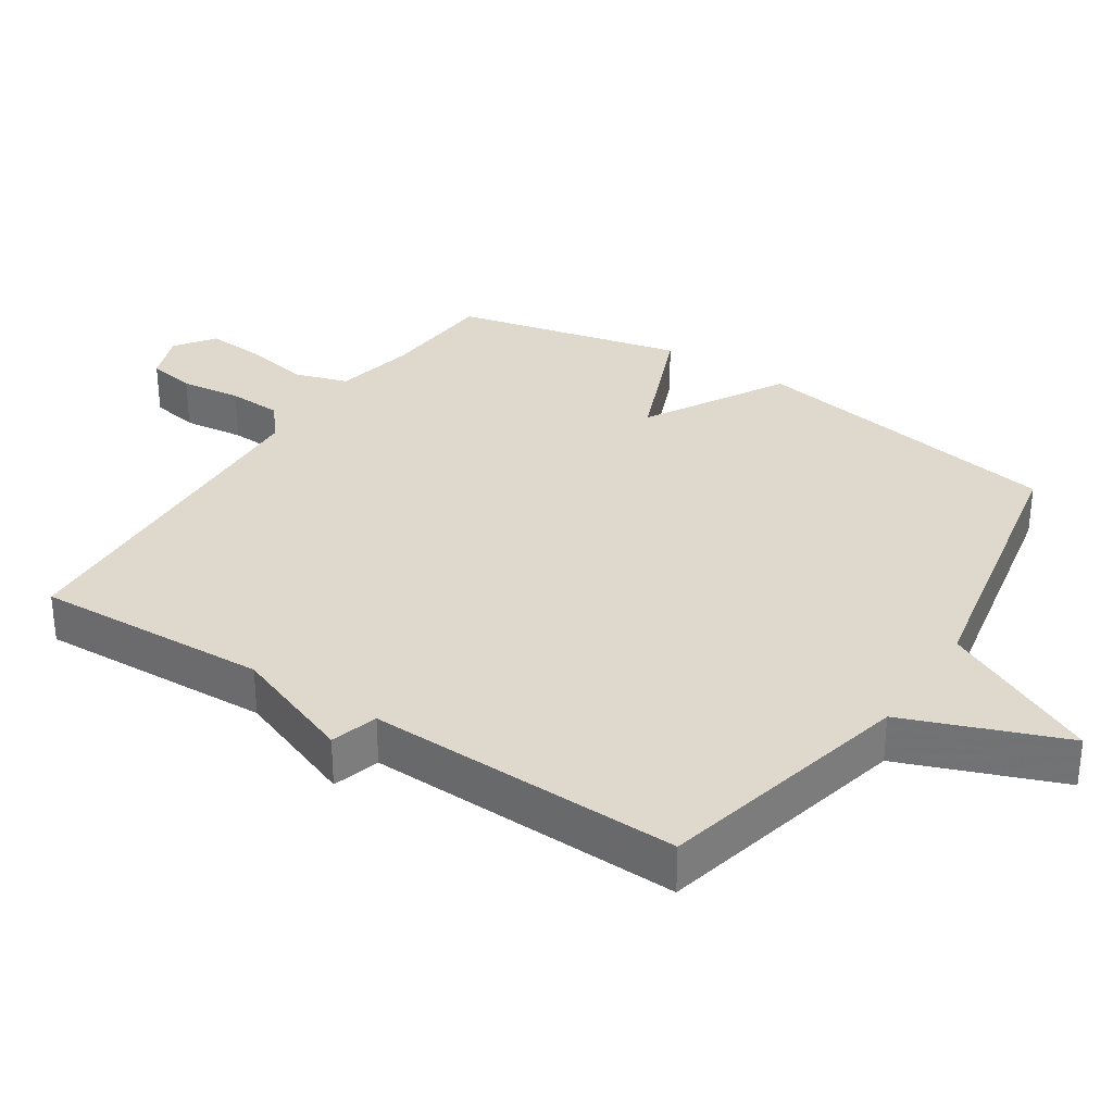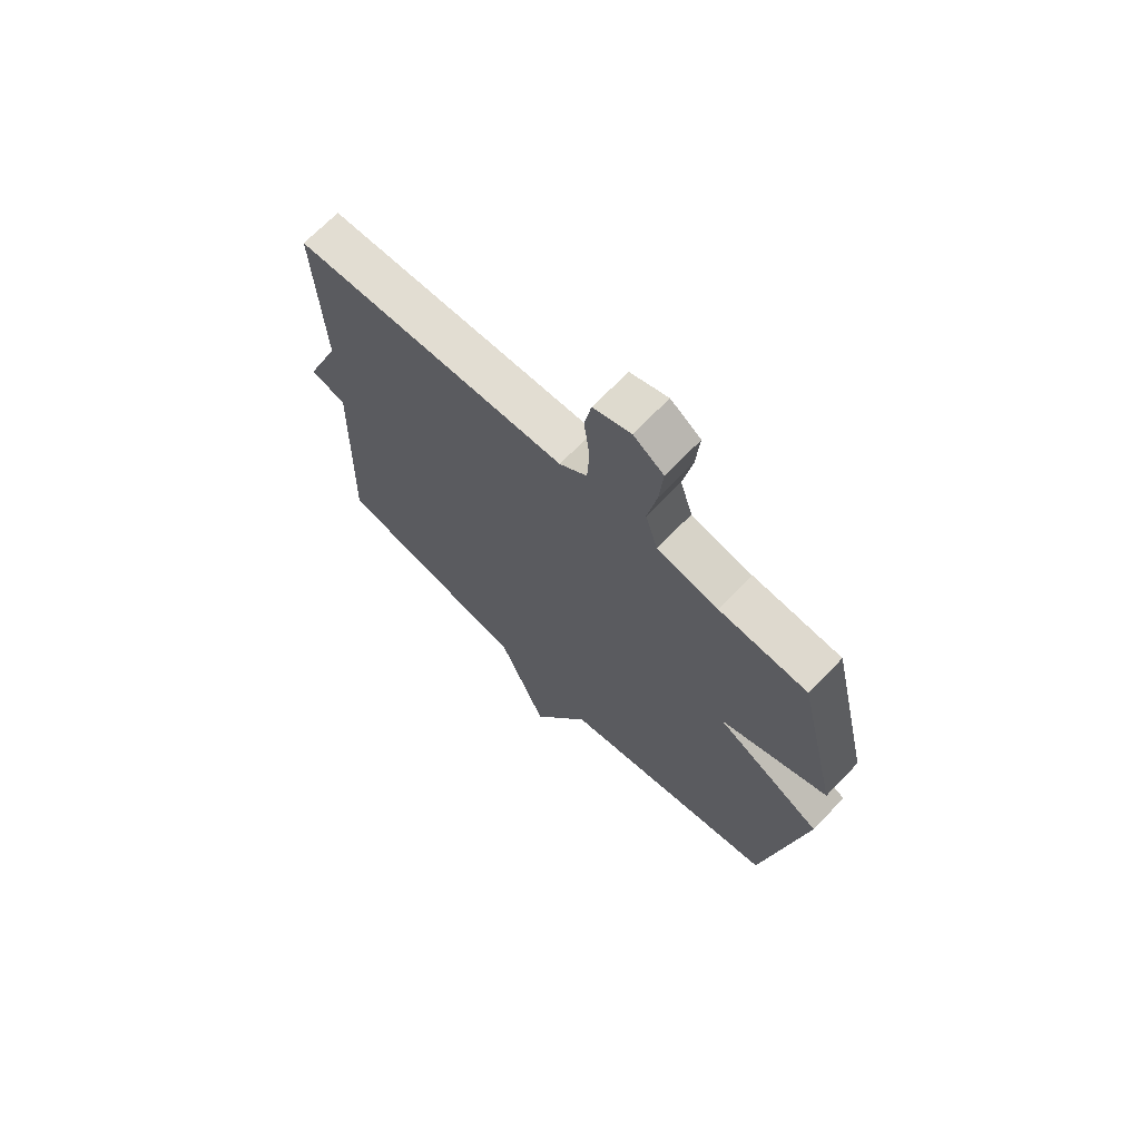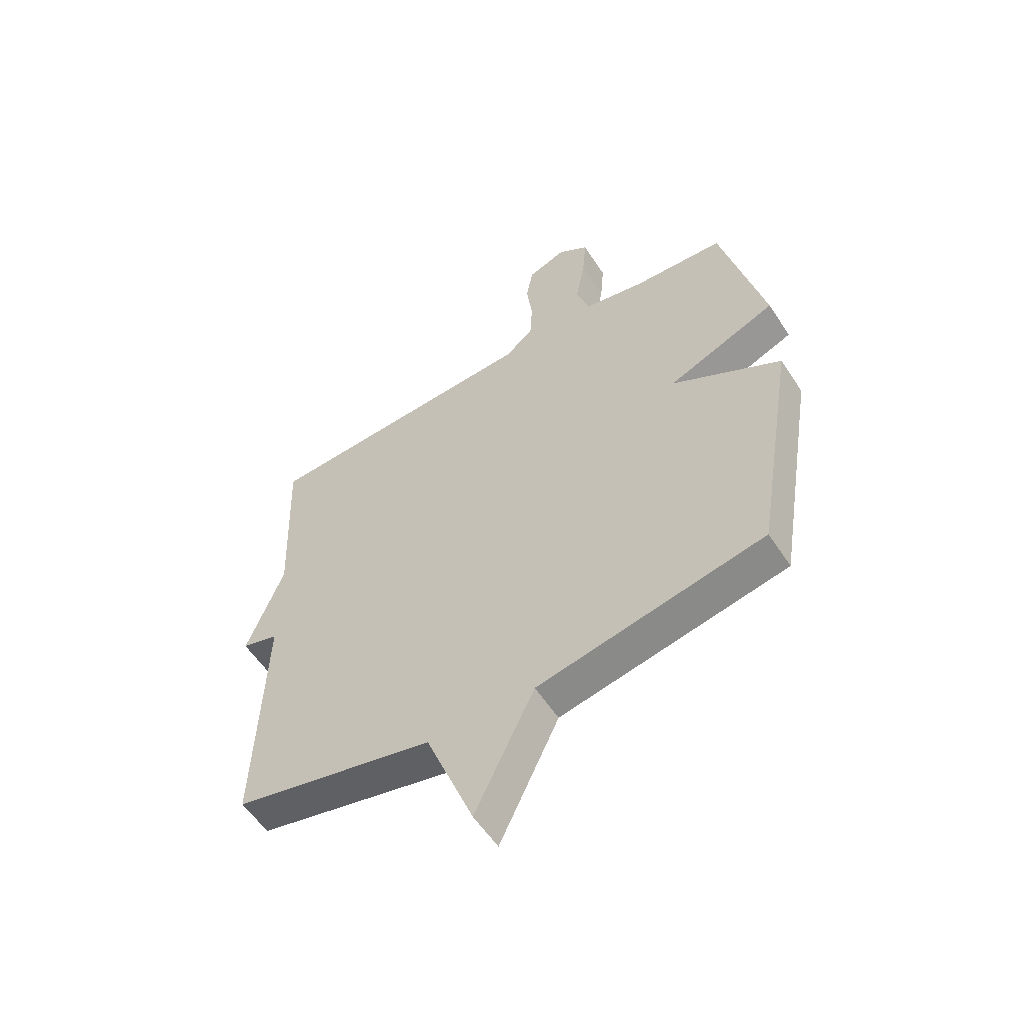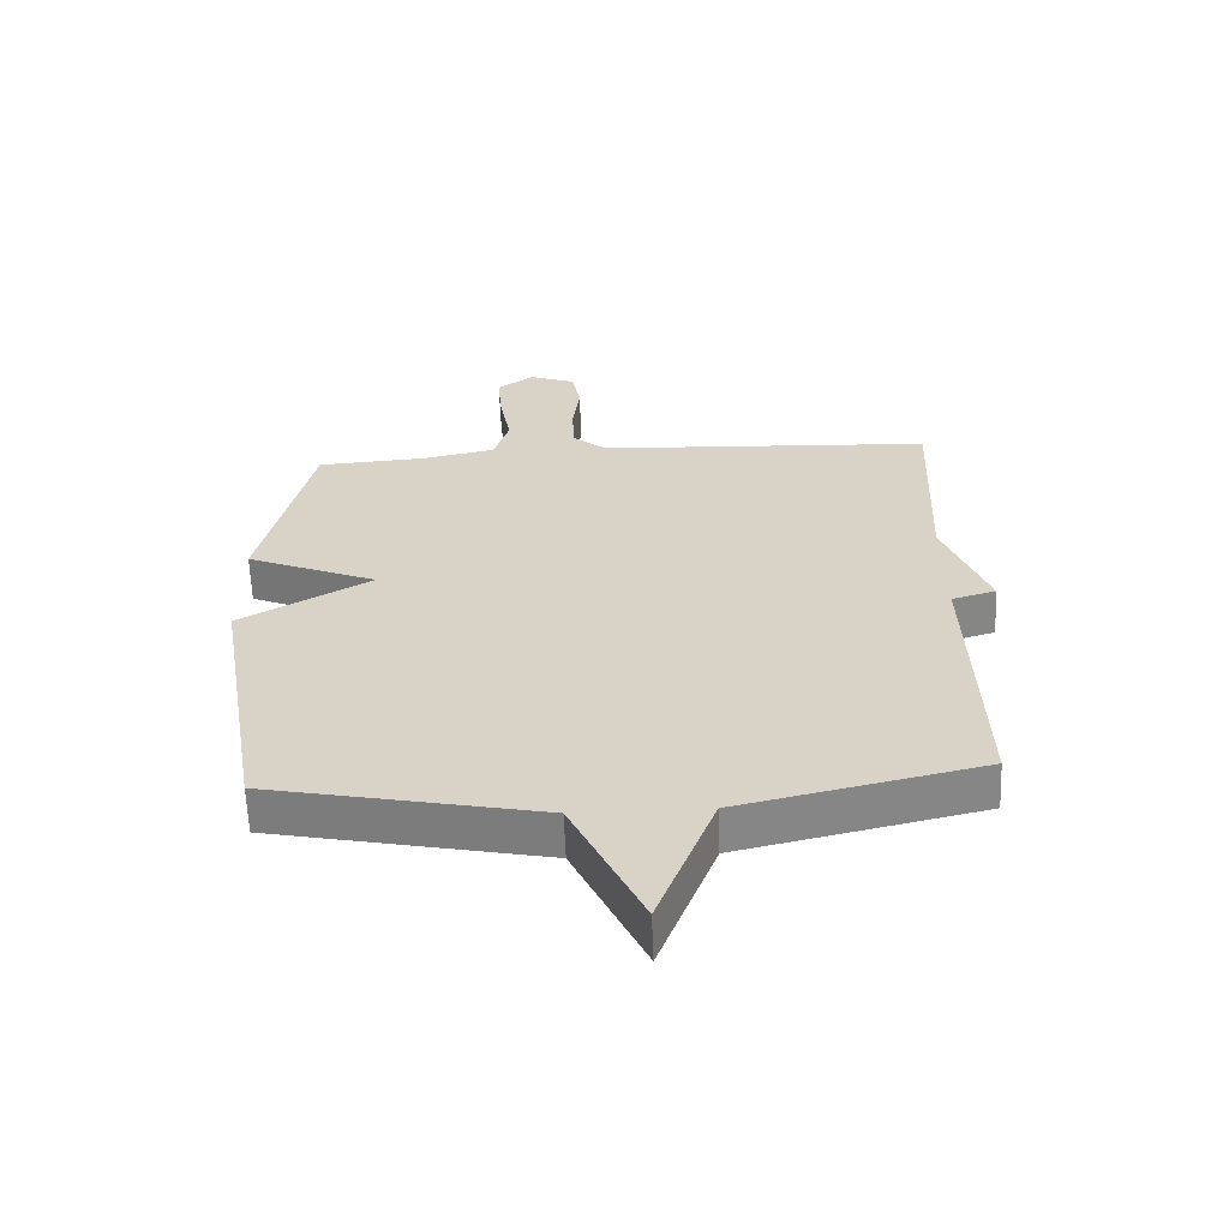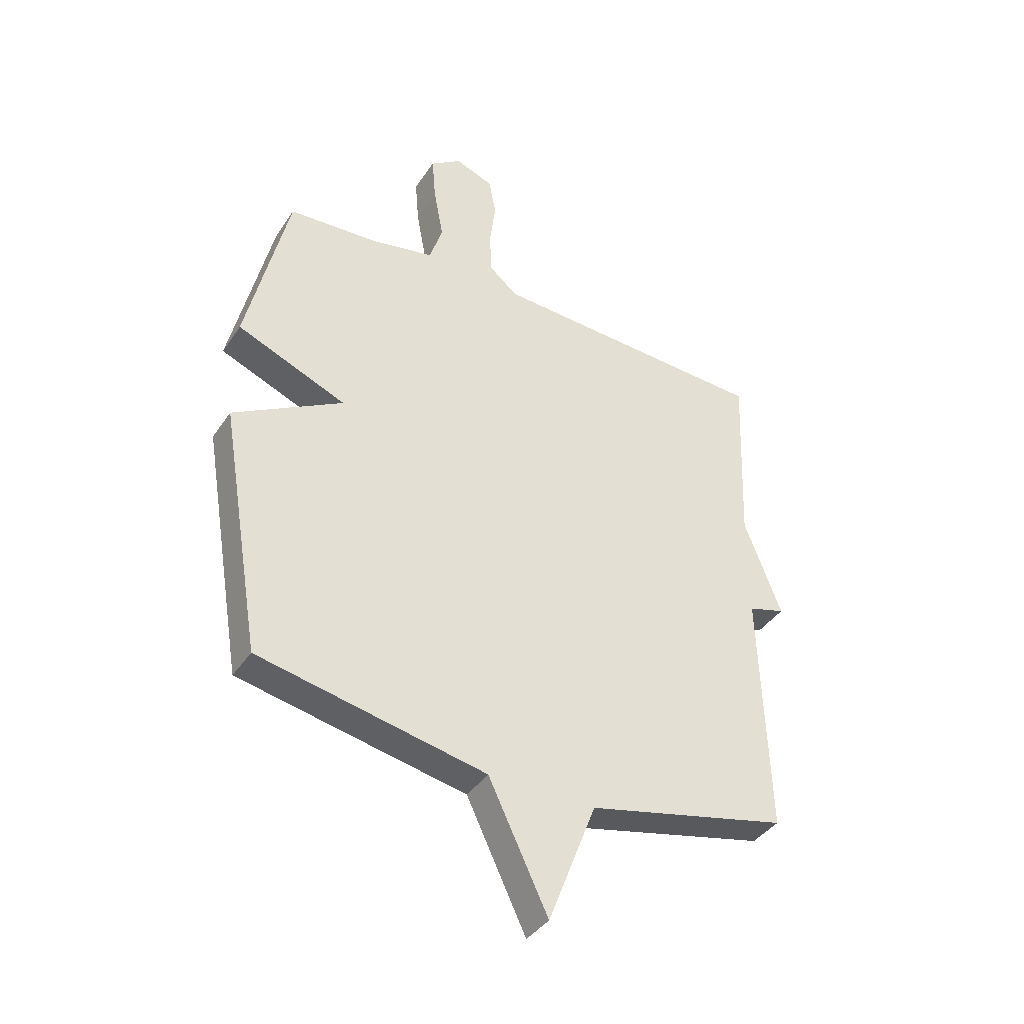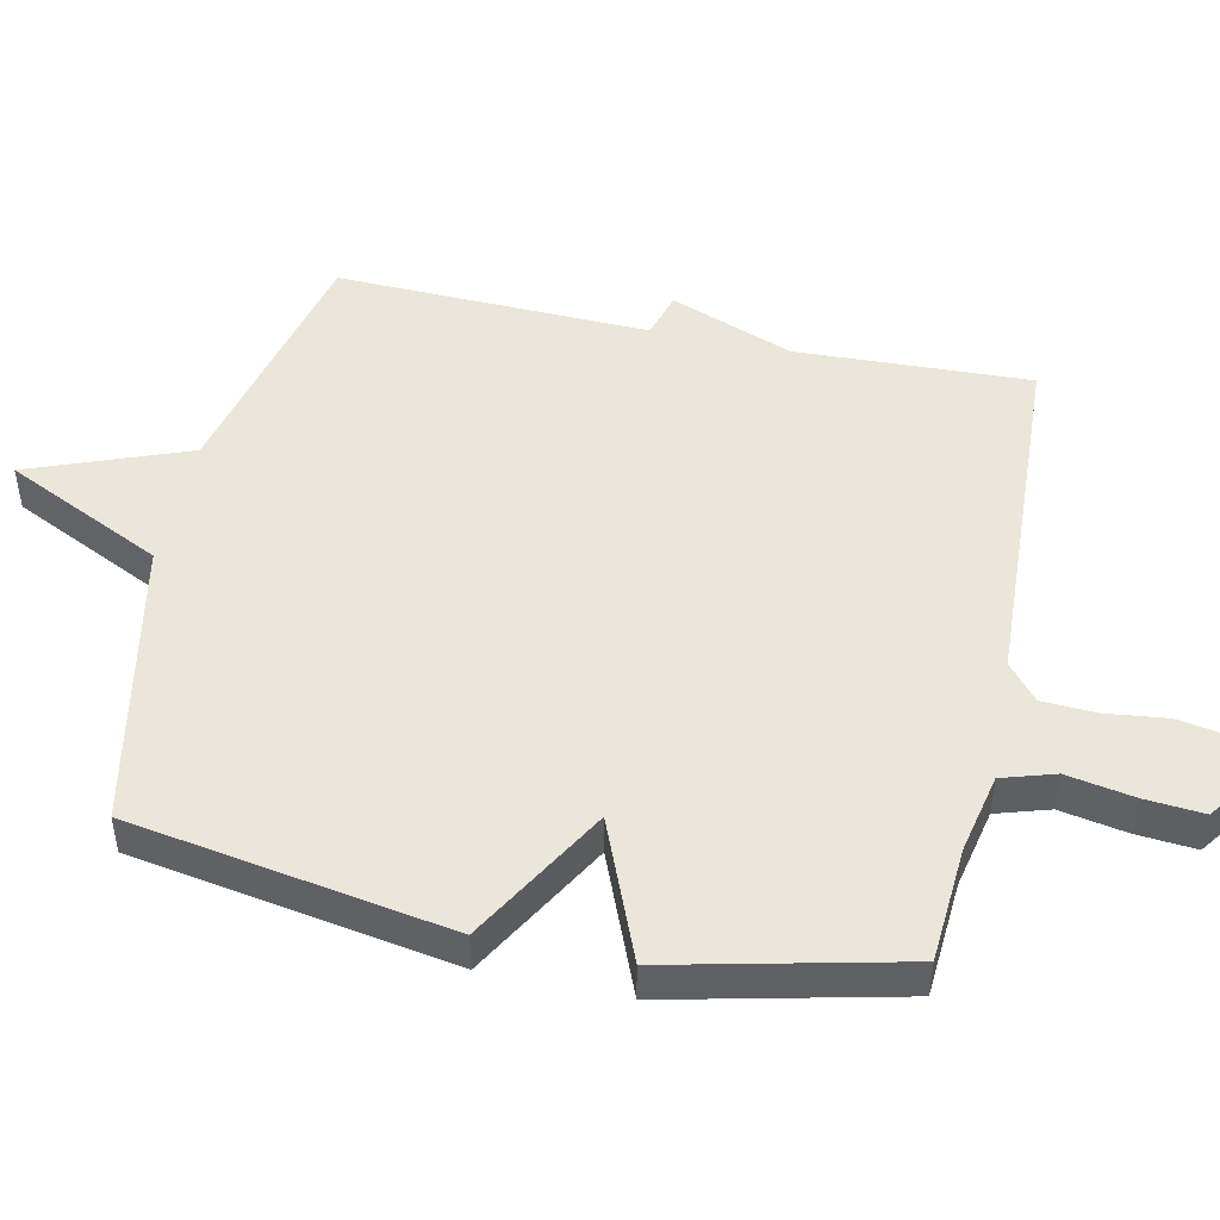
<metadata>
{"format":"obj","ext":"obj","renderer":"f3d","projection":"perspective","resolution":1024,"background":"white","views":[{"elev":32.2,"azim":123.3,"up":"+Y"},{"elev":69.4,"azim":-136.0,"up":"+Z"},{"elev":-56.7,"azim":-147.2,"up":"+Z"},{"elev":-61.4,"azim":2.2,"up":"+Z"},{"elev":-39.4,"azim":-30.3,"up":"+Z"},{"elev":47.8,"azim":-77.7,"up":"+Y"}]}
</metadata>
<code>
v 0.5 0.07 -0.5
v 0.124 0.07 -0.586
v 0.035 0.07 -0.817
v -0.076 0.07 -0.586
v -0.5 0.07 -0.5
v -0.578 0.07 -0.035
v -0.373 0.07 0.081
v -0.578 0.07 0.165
v -0.5 0.07 0.5
v -0.33 0.07 0.511
v -0.213 0.07 0.535
v -0.189 0.07 0.612
v -0.207 0.07 0.71
v -0.214 0.07 0.795
v -0.156 0.07 0.836
v -0.084 0.07 0.809
v -0.071 0.07 0.738
v -0.082 0.07 0.649
v -0.078 0.07 0.57
v -0.025 0.07 0.526
v 0.5 0.07 0.5
v 0.486 0.07 0.158
v 0.555 0.07 -0.022
v 0.486 0.07 -0.042
v 0.5 0 -0.5
v 0.124 0 -0.586
v 0.035 0 -0.817
v -0.076 0 -0.586
v -0.5 0 -0.5
v -0.578 0 -0.035
v -0.373 0 0.081
v -0.578 0 0.165
v -0.5 0 0.5
v -0.33 0 0.511
v -0.213 0 0.535
v -0.189 0 0.612
v -0.207 0 0.71
v -0.214 0 0.795
v -0.156 0 0.836
v -0.084 0 0.809
v -0.071 0 0.738
v -0.082 0 0.649
v -0.078 0 0.57
v -0.025 0 0.526
v 0.5 0 0.5
v 0.486 0 0.158
v 0.555 0 -0.022
v 0.486 0 -0.042
f 22 23 24
f 20 21 22
f 20 22 24
f 24 1 2
f 20 24 2
f 19 20 2
f 16 17 18
f 15 16 18
f 14 15 18
f 13 14 18
f 12 13 18
f 11 12 18 19
f 7 8 9 10
f 7 10 11
f 4 5 6 7
f 7 11 19
f 4 7 19
f 3 4 19
f 2 3 19
f 48 47 46
f 46 45 44
f 48 46 44
f 26 25 48
f 26 48 44
f 26 44 43
f 42 41 40
f 42 40 39
f 42 39 38
f 42 38 37
f 42 37 36
f 43 42 36 35
f 34 33 32 31
f 35 34 31
f 31 30 29 28
f 43 35 31
f 43 31 28
f 43 28 27
f 43 27 26
f 1 25 26 2
f 2 26 27 3
f 3 27 28 4
f 4 28 29 5
f 5 29 30 6
f 6 30 31 7
f 7 31 32 8
f 8 32 33 9
f 9 33 34 10
f 10 34 35 11
f 11 35 36 12
f 12 36 37 13
f 13 37 38 14
f 14 38 39 15
f 15 39 40 16
f 16 40 41 17
f 17 41 42 18
f 18 42 43 19
f 19 43 44 20
f 20 44 45 21
f 21 45 46 22
f 22 46 47 23
f 23 47 48 24
f 24 48 25 1

</code>
